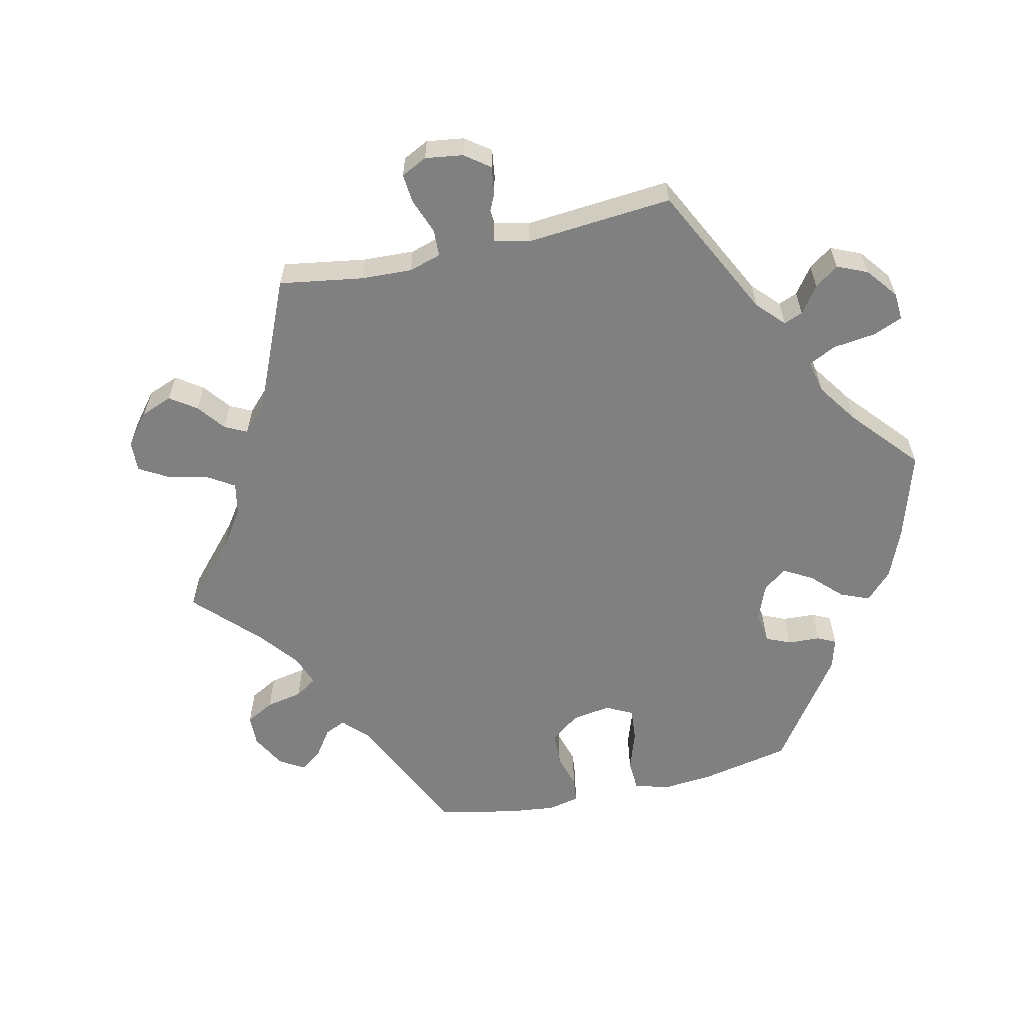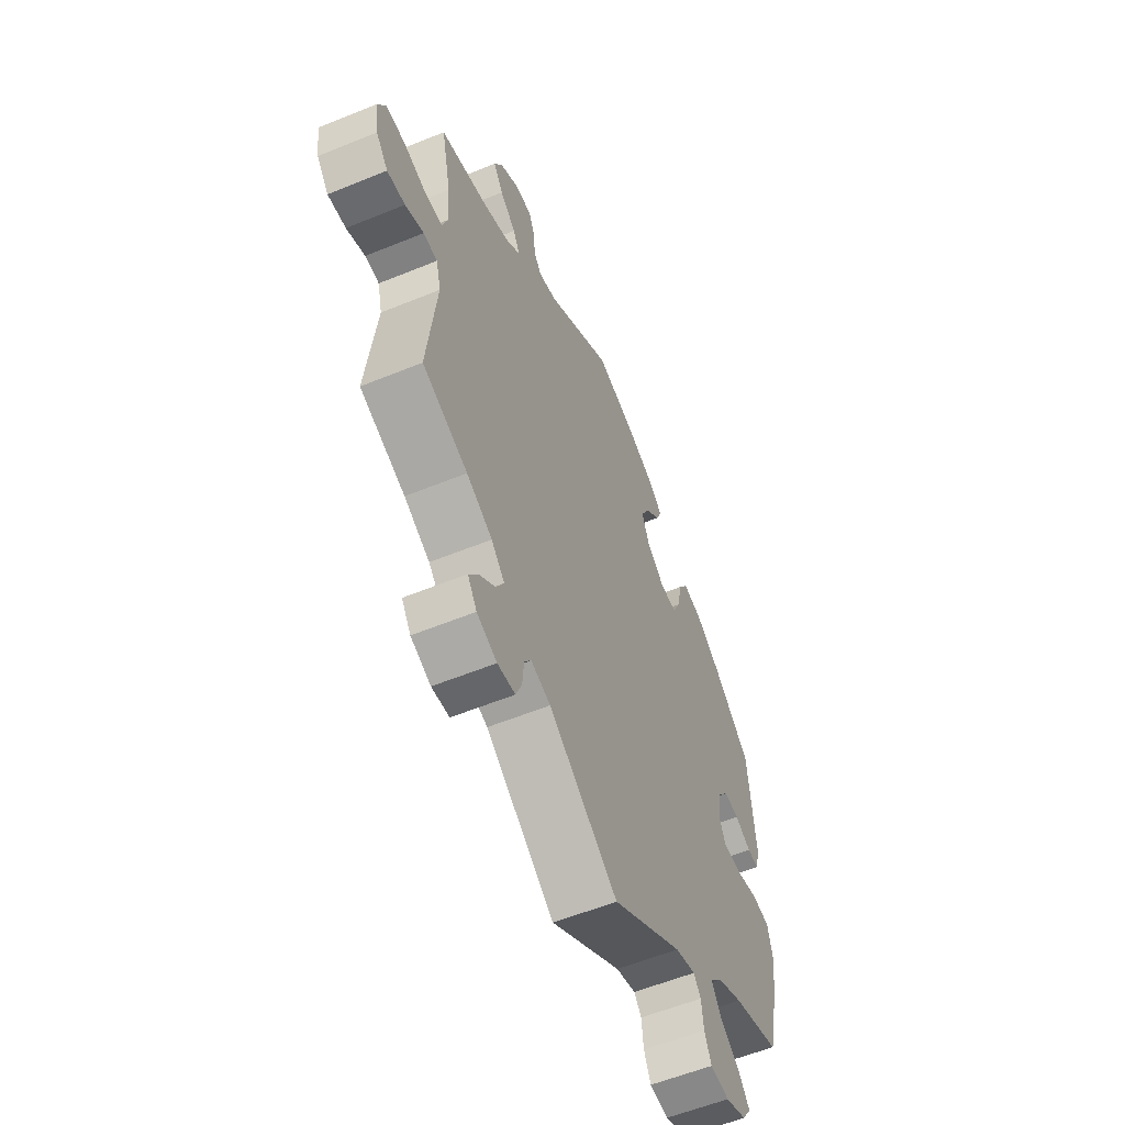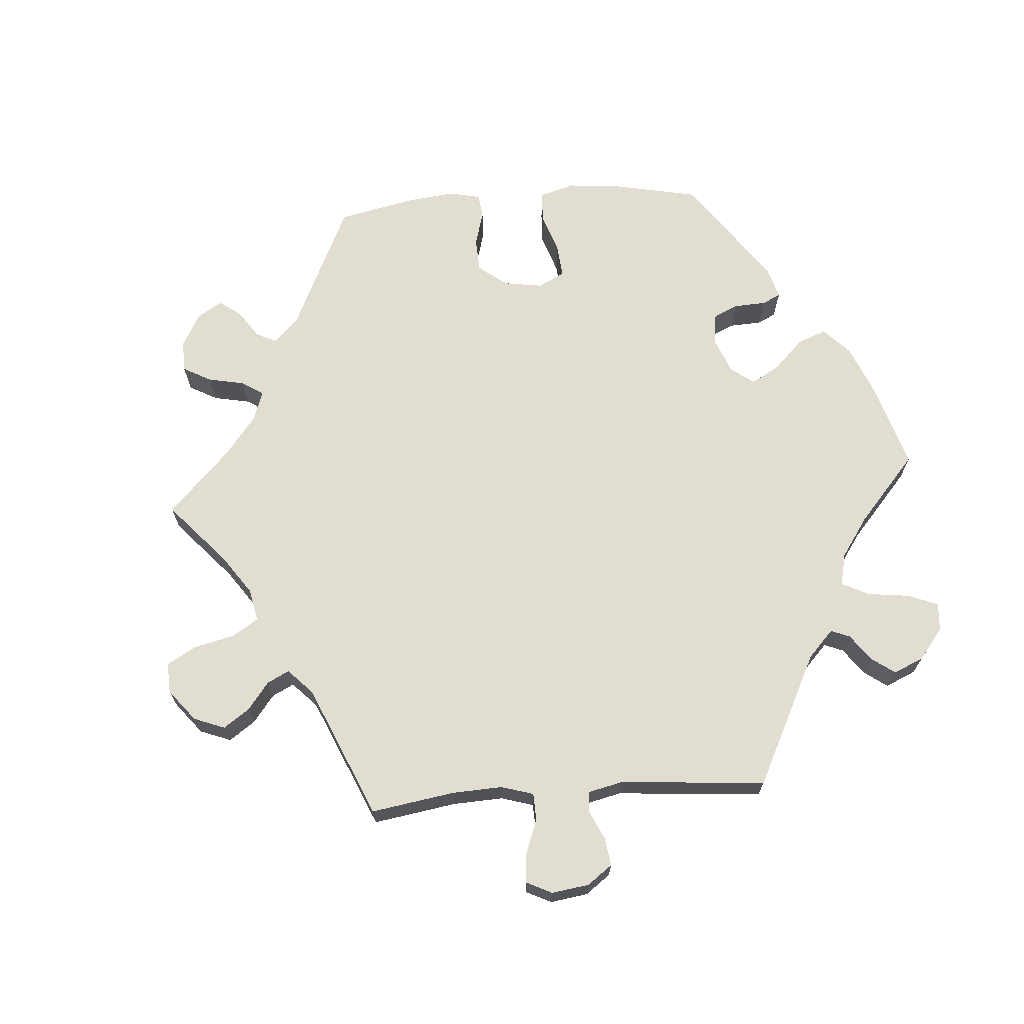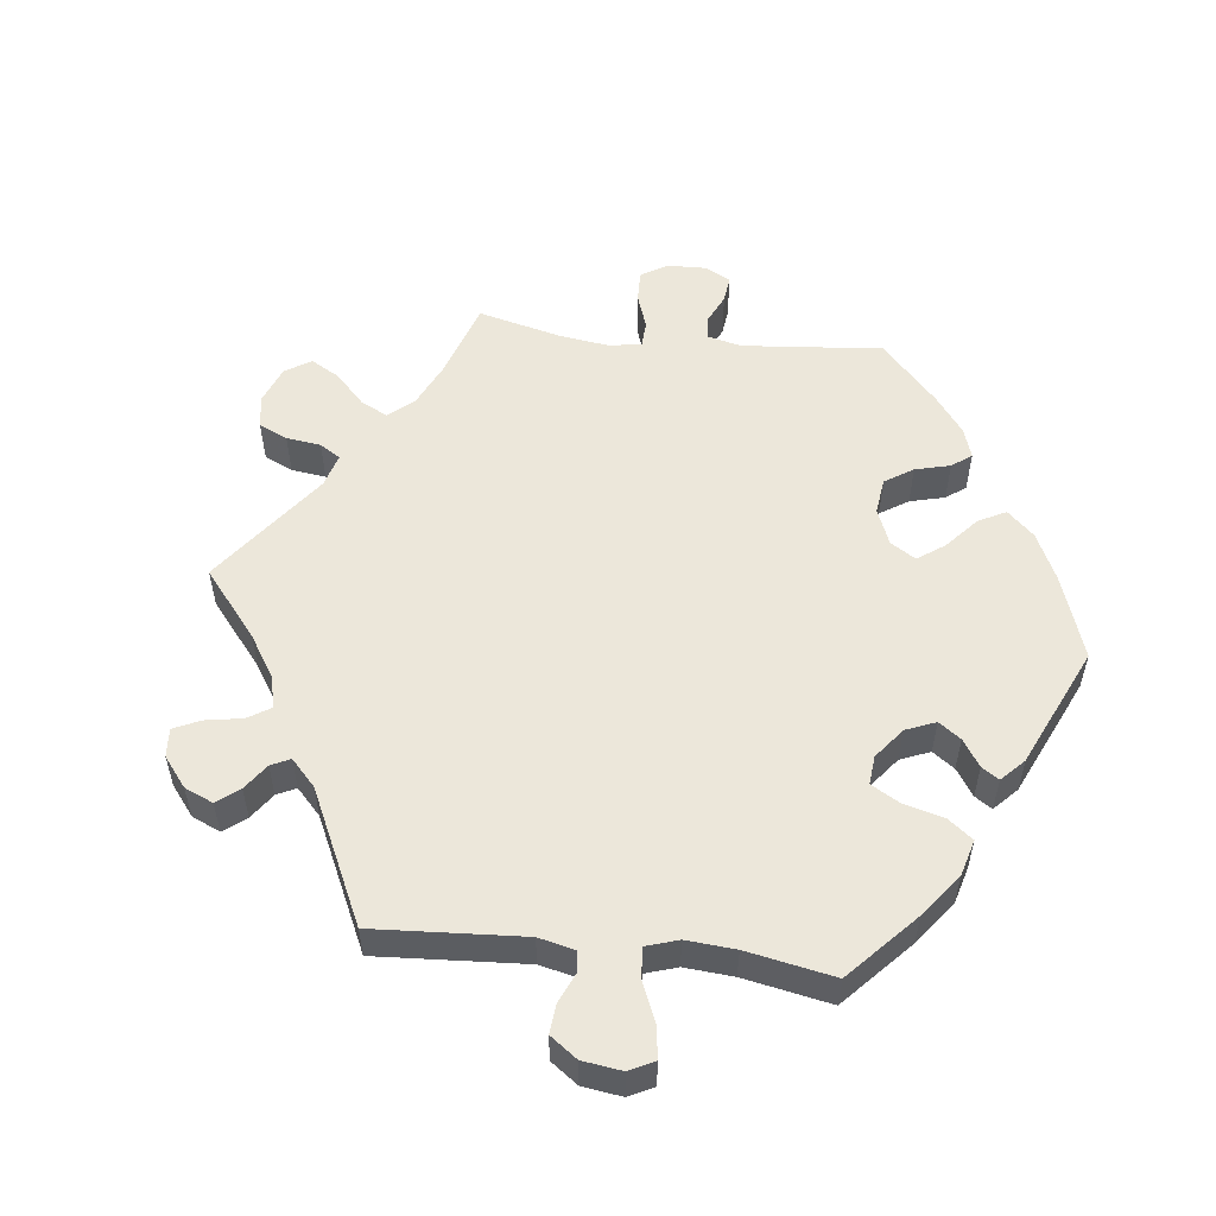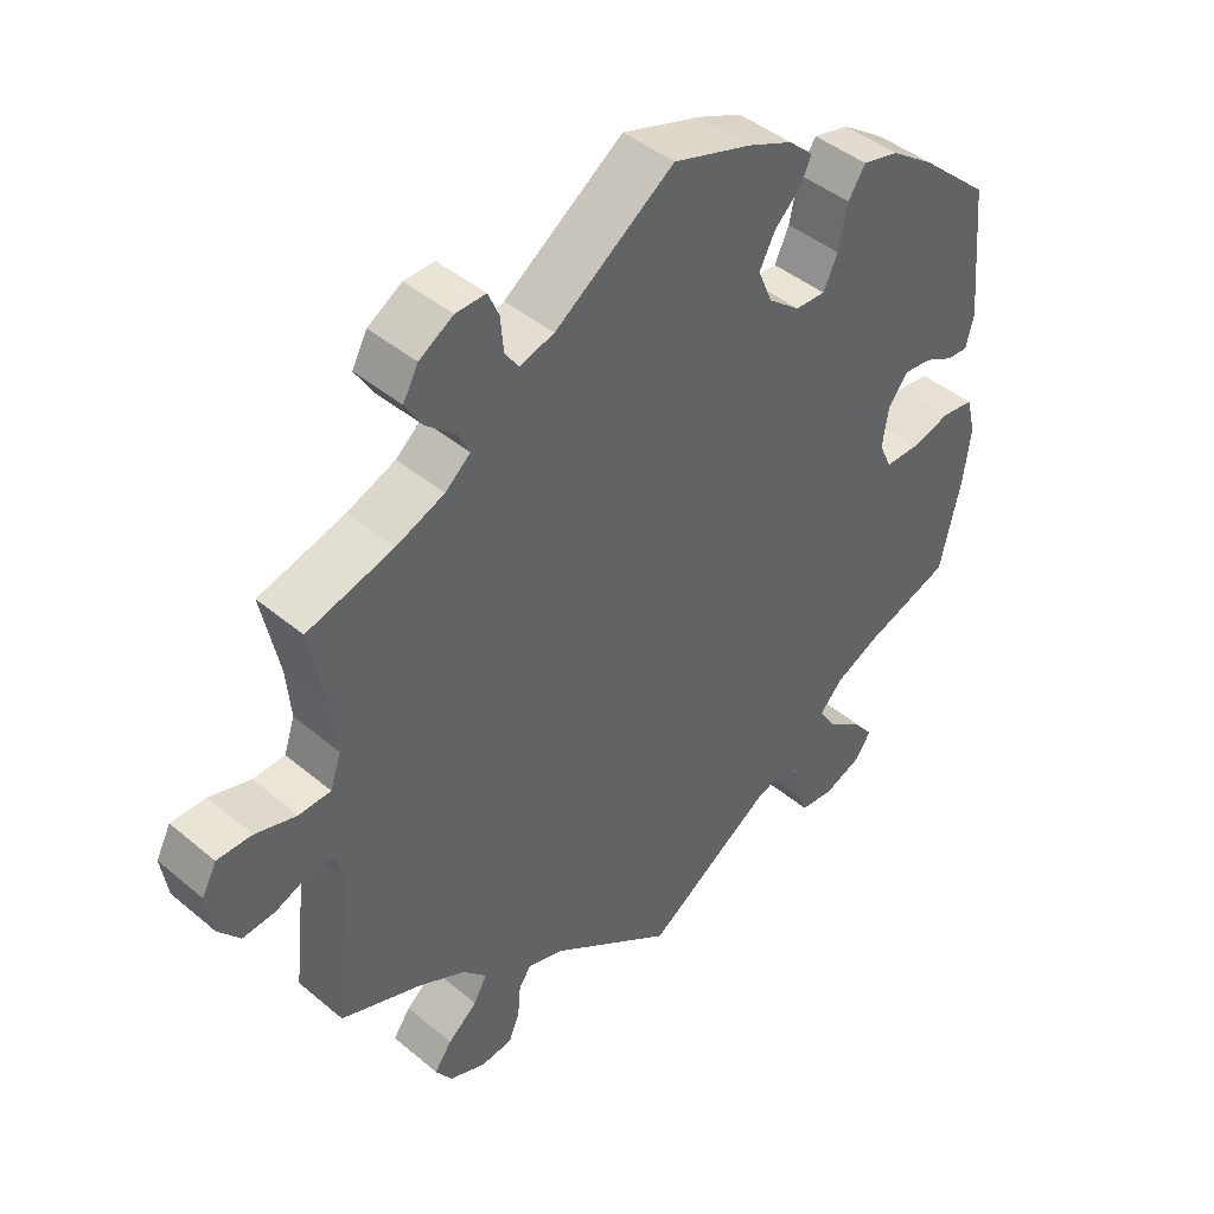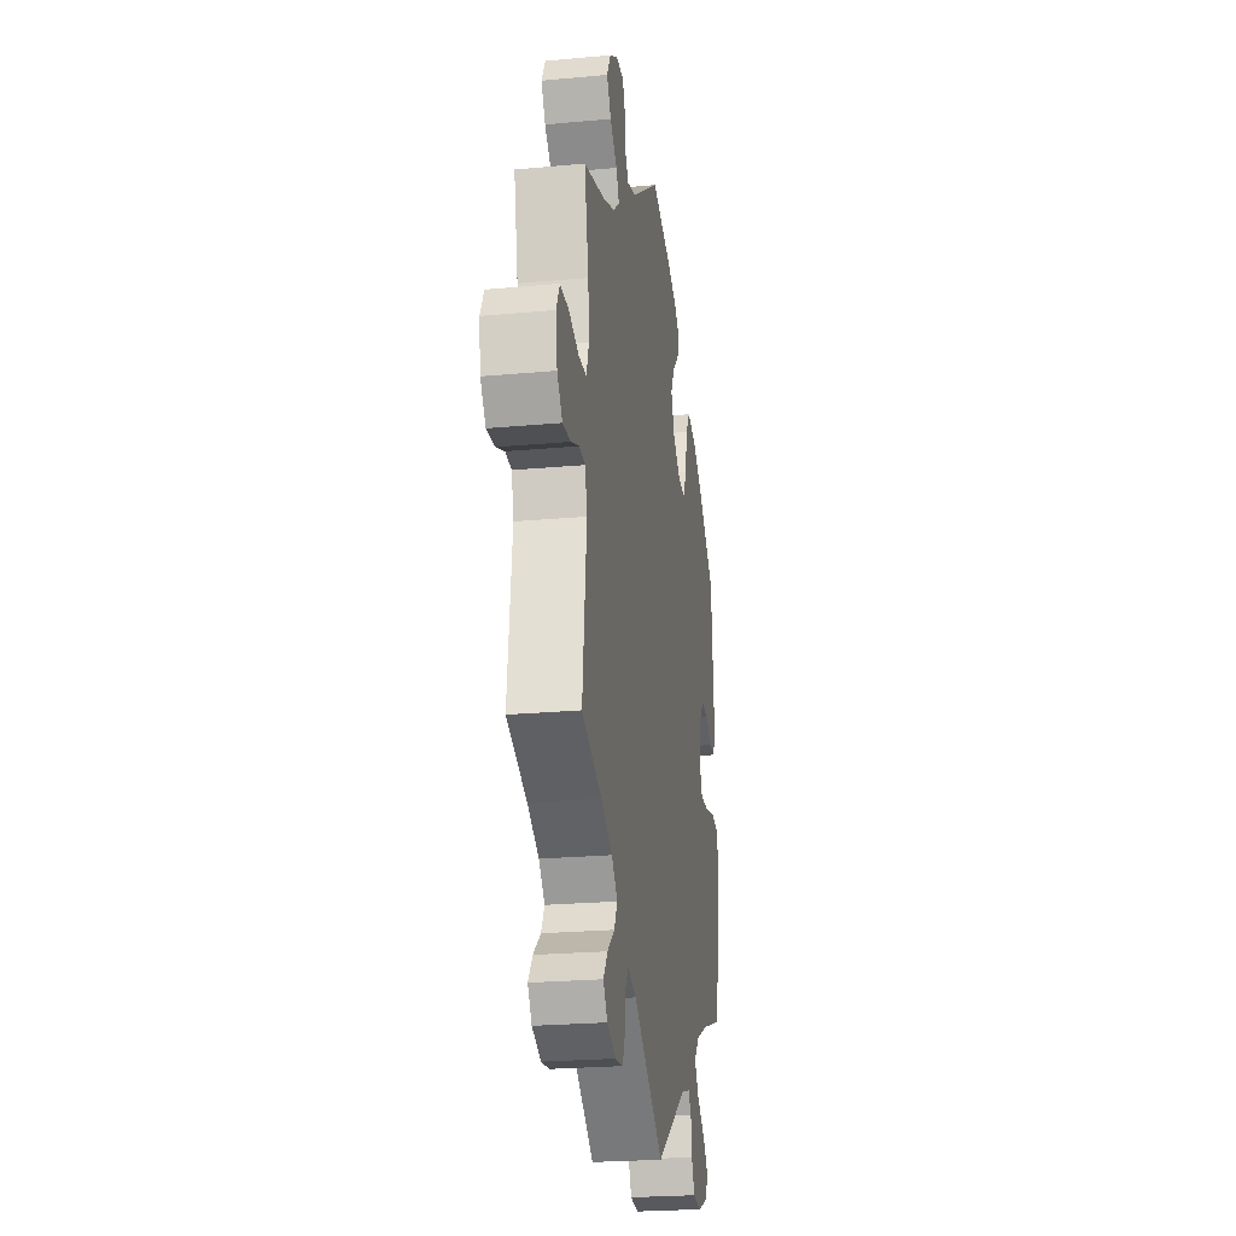
<metadata>
{"format":"obj","ext":"obj","renderer":"f3d","projection":"perspective","resolution":1024,"background":"white","views":[{"elev":-60.0,"azim":162.9,"up":"+Y"},{"elev":-57.6,"azim":113.0,"up":"+Z"},{"elev":68.4,"azim":145.8,"up":"+Y"},{"elev":54.1,"azim":-143.4,"up":"+Y"},{"elev":43.7,"azim":134.5,"up":"+Z"},{"elev":-24.0,"azim":98.7,"up":"+Z"}]}
</metadata>
<code>
v -0.53 0.07 -0.163
v -0.54 0.07 -0.087
v -0.527 0.07 -0.035
v -0.483 0.07 -0.029
v -0.427 0.07 -0.044
v -0.38 0.07 -0.044
v -0.363 0.07 -0.006
v -0.371 0.07 0.049
v -0.399 0.07 0.085
v -0.437 0.07 0.081
v -0.478 0.07 0.06
v -0.507 0.07 0.058
v -0.518 0.07 0.102
v -0.501 0.07 0.288
v -0.405 0.07 0.373
v -0.344 0.07 0.416
v -0.294 0.07 0.428
v -0.27 0.07 0.391
v -0.258 0.07 0.331
v -0.238 0.07 0.288
v -0.196 0.07 0.29
v -0.152 0.07 0.325
v -0.132 0.07 0.373
v -0.154 0.07 0.416
v -0.191 0.07 0.452
v -0.205 0.07 0.484
v -0.171 0.07 0.515
v -0.109 0.07 0.542
v 0 0.07 0.577
v 0.165 0.07 0.461
v 0.213 0.07 0.447
v 0.232 0.07 0.474
v 0.236 0.07 0.521
v 0.251 0.07 0.556
v 0.293 0.07 0.555
v 0.34 0.07 0.526
v 0.361 0.07 0.487
v 0.337 0.07 0.448
v 0.297 0.07 0.413
v 0.28 0.07 0.38
v 0.315 0.07 0.35
v 0.382 0.07 0.323
v 0.501 0.07 0.289
v 0.477 0.07 0.174
v 0.471 0.07 0.106
v 0.486 0.07 0.061
v 0.53 0.07 0.059
v 0.587 0.07 0.076
v 0.635 0.07 0.076
v 0.655 0.07 0.037
v 0.646 0.07 -0.02
v 0.616 0.07 -0.057
v 0.571 0.07 -0.053
v 0.525 0.07 -0.034
v 0.49 0.07 -0.036
v 0.478 0.07 -0.084
v 0.501 0.07 -0.289
v 0.388 0.07 -0.332
v 0.324 0.07 -0.365
v 0.291 0.07 -0.4
v 0.309 0.07 -0.434
v 0.35 0.07 -0.468
v 0.374 0.07 -0.502
v 0.351 0.07 -0.536
v 0.301 0.07 -0.556
v 0.257 0.07 -0.551
v 0.242 0.07 -0.514
v 0.238 0.07 -0.469
v 0.221 0.07 -0.444
v 0.172 0.07 -0.459
v 0 0.07 -0.578
v -0.177 0.07 -0.461
v -0.227 0.07 -0.446
v -0.245 0.07 -0.469
v -0.25 0.07 -0.515
v -0.267 0.07 -0.553
v -0.314 0.07 -0.558
v -0.366 0.07 -0.537
v -0.388 0.07 -0.504
v -0.36 0.07 -0.468
v -0.311 0.07 -0.431
v -0.287 0.07 -0.395
v -0.319 0.07 -0.36
v -0.382 0.07 -0.33
v -0.501 0.07 -0.289
v -0.53 0 -0.163
v -0.54 0 -0.087
v -0.527 0 -0.035
v -0.483 0 -0.029
v -0.427 0 -0.044
v -0.38 0 -0.044
v -0.363 0 -0.006
v -0.371 0 0.049
v -0.399 0 0.085
v -0.437 0 0.081
v -0.478 0 0.06
v -0.507 0 0.058
v -0.518 0 0.102
v -0.501 0 0.288
v -0.405 0 0.373
v -0.344 0 0.416
v -0.294 0 0.428
v -0.27 0 0.391
v -0.258 0 0.331
v -0.238 0 0.288
v -0.196 0 0.29
v -0.152 0 0.325
v -0.132 0 0.373
v -0.154 0 0.416
v -0.191 0 0.452
v -0.205 0 0.484
v -0.171 0 0.515
v -0.109 0 0.542
v 0 0 0.577
v 0.165 0 0.461
v 0.213 0 0.447
v 0.232 0 0.474
v 0.236 0 0.521
v 0.251 0 0.556
v 0.293 0 0.555
v 0.34 0 0.526
v 0.361 0 0.487
v 0.337 0 0.448
v 0.297 0 0.413
v 0.28 0 0.38
v 0.315 0 0.35
v 0.382 0 0.323
v 0.501 0 0.289
v 0.477 0 0.174
v 0.471 0 0.106
v 0.486 0 0.061
v 0.53 0 0.059
v 0.587 0 0.076
v 0.635 0 0.076
v 0.655 0 0.037
v 0.646 0 -0.02
v 0.616 0 -0.057
v 0.571 0 -0.053
v 0.525 0 -0.034
v 0.49 0 -0.036
v 0.478 0 -0.084
v 0.501 0 -0.289
v 0.388 0 -0.332
v 0.324 0 -0.365
v 0.291 0 -0.4
v 0.309 0 -0.434
v 0.35 0 -0.468
v 0.374 0 -0.502
v 0.351 0 -0.536
v 0.301 0 -0.556
v 0.257 0 -0.551
v 0.242 0 -0.514
v 0.238 0 -0.469
v 0.221 0 -0.444
v 0.172 0 -0.459
v 0 0 -0.578
v -0.177 0 -0.461
v -0.227 0 -0.446
v -0.245 0 -0.469
v -0.25 0 -0.515
v -0.267 0 -0.553
v -0.314 0 -0.558
v -0.366 0 -0.537
v -0.388 0 -0.504
v -0.36 0 -0.468
v -0.311 0 -0.431
v -0.287 0 -0.395
v -0.319 0 -0.36
v -0.382 0 -0.33
v -0.501 0 -0.289
f 84 85 1 2
f 83 84 2 3
f 82 83 3 4
f 78 79 80 81
f 78 81 82
f 77 78 82
f 74 75 76 77
f 74 77 82
f 73 74 82 4
f 70 71 72
f 69 70 72 73
f 65 66 67 68
f 65 68 69
f 64 65 69
f 61 62 63 64
f 60 61 64 69
f 59 60 69 73
f 56 57 58
f 55 56 58 59
f 51 52 53 54
f 51 54 55
f 50 51 55
f 47 48 49 50
f 46 47 50 55
f 45 46 55 59
f 42 43 44
f 41 42 44 45
f 40 41 45 59
f 36 37 38 39
f 36 39 40
f 35 36 40
f 32 33 34 35
f 31 32 35 40
f 30 31 40 59
f 24 25 26 27
f 23 24 27 28
f 16 17 18 19
f 16 19 20
f 15 16 20
f 14 15 20
f 13 14 20
f 10 11 12 13
f 9 10 13 20
f 8 9 20 21
f 59 73 4 5
f 23 28 29 30
f 22 23 30 59
f 7 8 21 22
f 6 7 22 59
f 5 6 59
f 87 86 170 169
f 88 87 169 168
f 89 88 168 167
f 166 165 164 163
f 167 166 163
f 167 163 162
f 162 161 160 159
f 167 162 159
f 89 167 159 158
f 157 156 155
f 158 157 155 154
f 153 152 151 150
f 154 153 150
f 154 150 149
f 149 148 147 146
f 154 149 146 145
f 158 154 145 144
f 143 142 141
f 144 143 141 140
f 139 138 137 136
f 140 139 136
f 140 136 135
f 135 134 133 132
f 140 135 132 131
f 144 140 131 130
f 129 128 127
f 130 129 127 126
f 144 130 126 125
f 124 123 122 121
f 125 124 121
f 125 121 120
f 120 119 118 117
f 125 120 117 116
f 144 125 116 115
f 112 111 110 109
f 113 112 109 108
f 104 103 102 101
f 105 104 101
f 105 101 100
f 105 100 99
f 105 99 98
f 98 97 96 95
f 105 98 95 94
f 106 105 94 93
f 90 89 158 144
f 115 114 113 108
f 144 115 108 107
f 107 106 93 92
f 144 107 92 91
f 144 91 90
f 1 86 87 2
f 2 87 88 3
f 3 88 89 4
f 4 89 90 5
f 5 90 91 6
f 6 91 92 7
f 7 92 93 8
f 8 93 94 9
f 9 94 95 10
f 10 95 96 11
f 11 96 97 12
f 12 97 98 13
f 13 98 99 14
f 14 99 100 15
f 15 100 101 16
f 16 101 102 17
f 17 102 103 18
f 18 103 104 19
f 19 104 105 20
f 20 105 106 21
f 21 106 107 22
f 22 107 108 23
f 23 108 109 24
f 24 109 110 25
f 25 110 111 26
f 26 111 112 27
f 27 112 113 28
f 28 113 114 29
f 29 114 115 30
f 30 115 116 31
f 31 116 117 32
f 32 117 118 33
f 33 118 119 34
f 34 119 120 35
f 35 120 121 36
f 36 121 122 37
f 37 122 123 38
f 38 123 124 39
f 39 124 125 40
f 40 125 126 41
f 41 126 127 42
f 42 127 128 43
f 43 128 129 44
f 44 129 130 45
f 45 130 131 46
f 46 131 132 47
f 47 132 133 48
f 48 133 134 49
f 49 134 135 50
f 50 135 136 51
f 51 136 137 52
f 52 137 138 53
f 53 138 139 54
f 54 139 140 55
f 55 140 141 56
f 56 141 142 57
f 57 142 143 58
f 58 143 144 59
f 59 144 145 60
f 60 145 146 61
f 61 146 147 62
f 62 147 148 63
f 63 148 149 64
f 64 149 150 65
f 65 150 151 66
f 66 151 152 67
f 67 152 153 68
f 68 153 154 69
f 69 154 155 70
f 70 155 156 71
f 71 156 157 72
f 72 157 158 73
f 73 158 159 74
f 74 159 160 75
f 75 160 161 76
f 76 161 162 77
f 77 162 163 78
f 78 163 164 79
f 79 164 165 80
f 80 165 166 81
f 81 166 167 82
f 82 167 168 83
f 83 168 169 84
f 84 169 170 85
f 85 170 86 1

</code>
